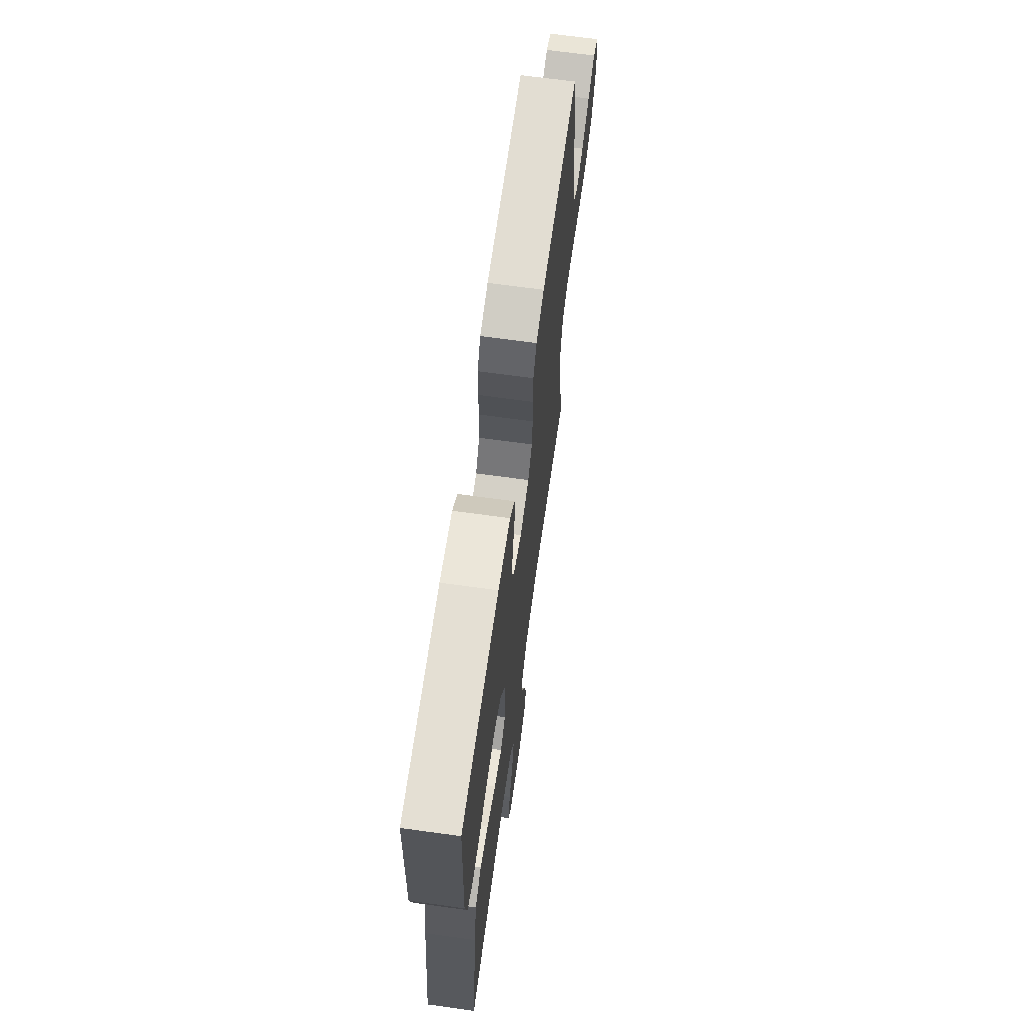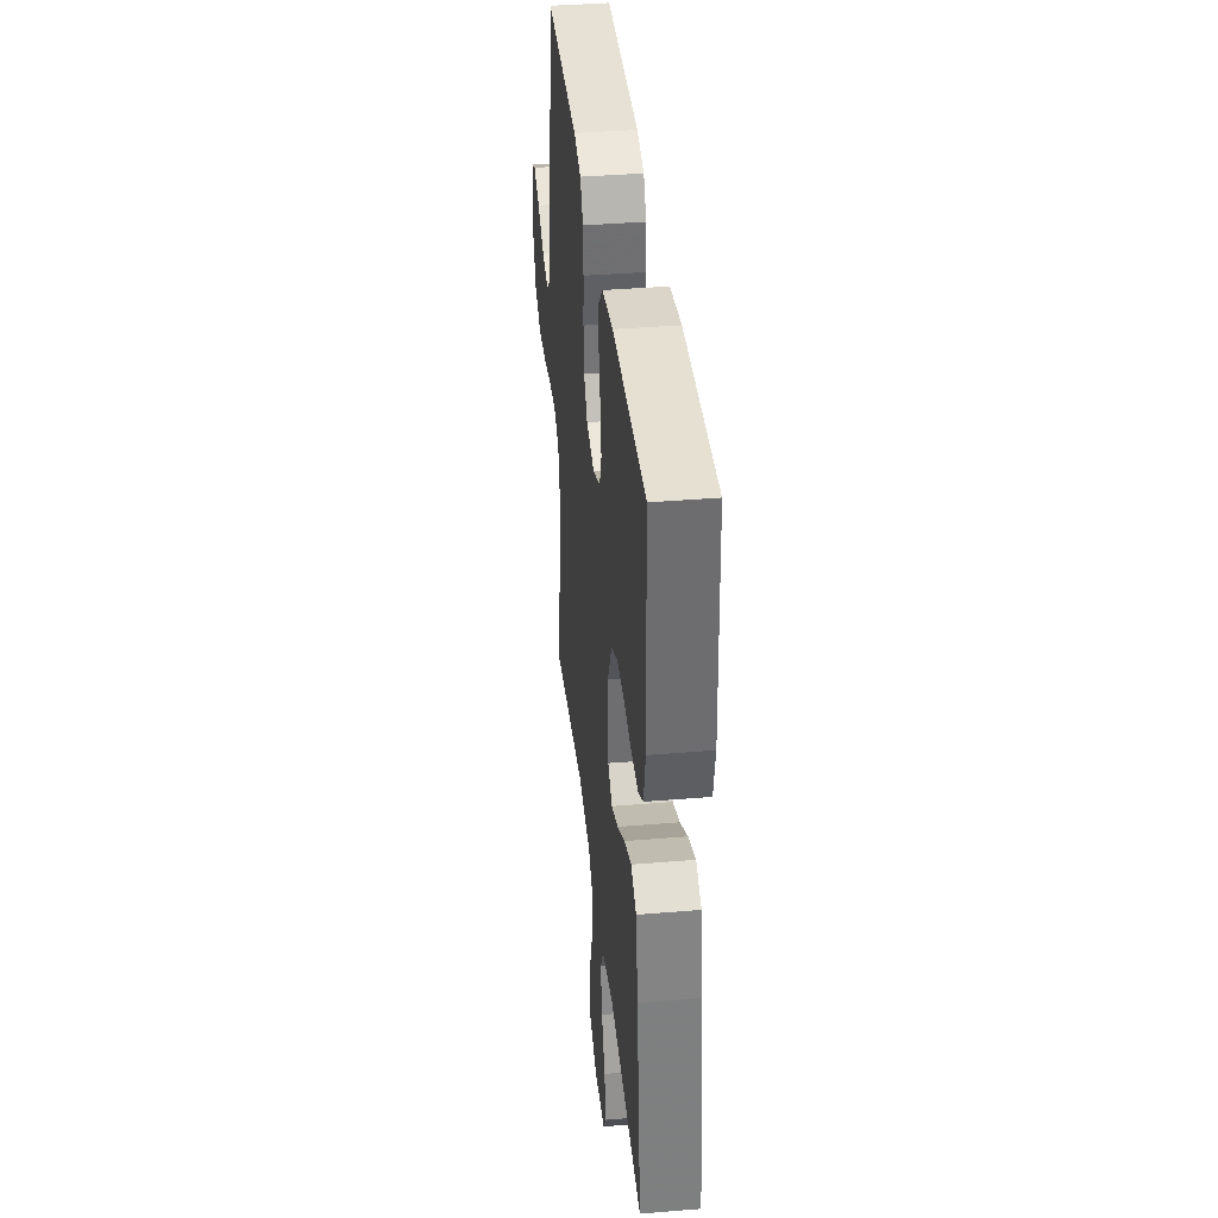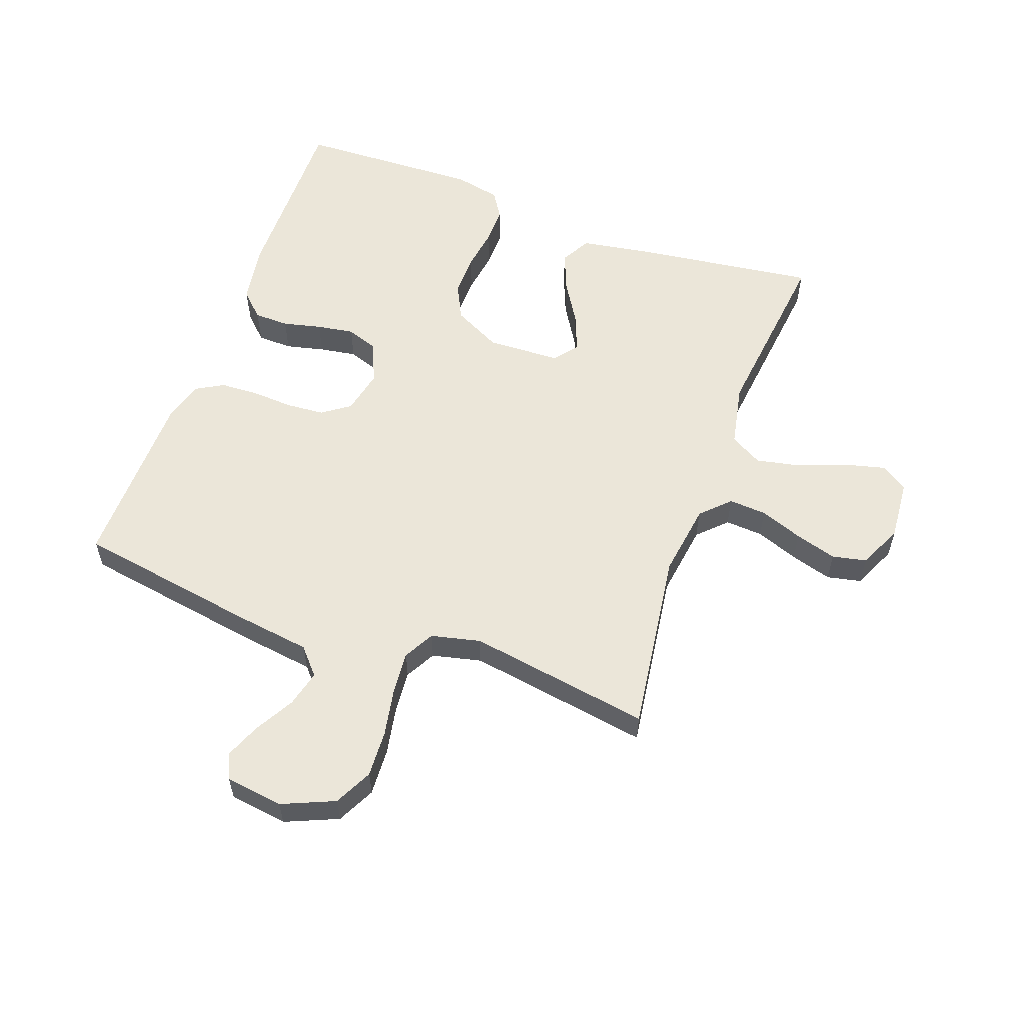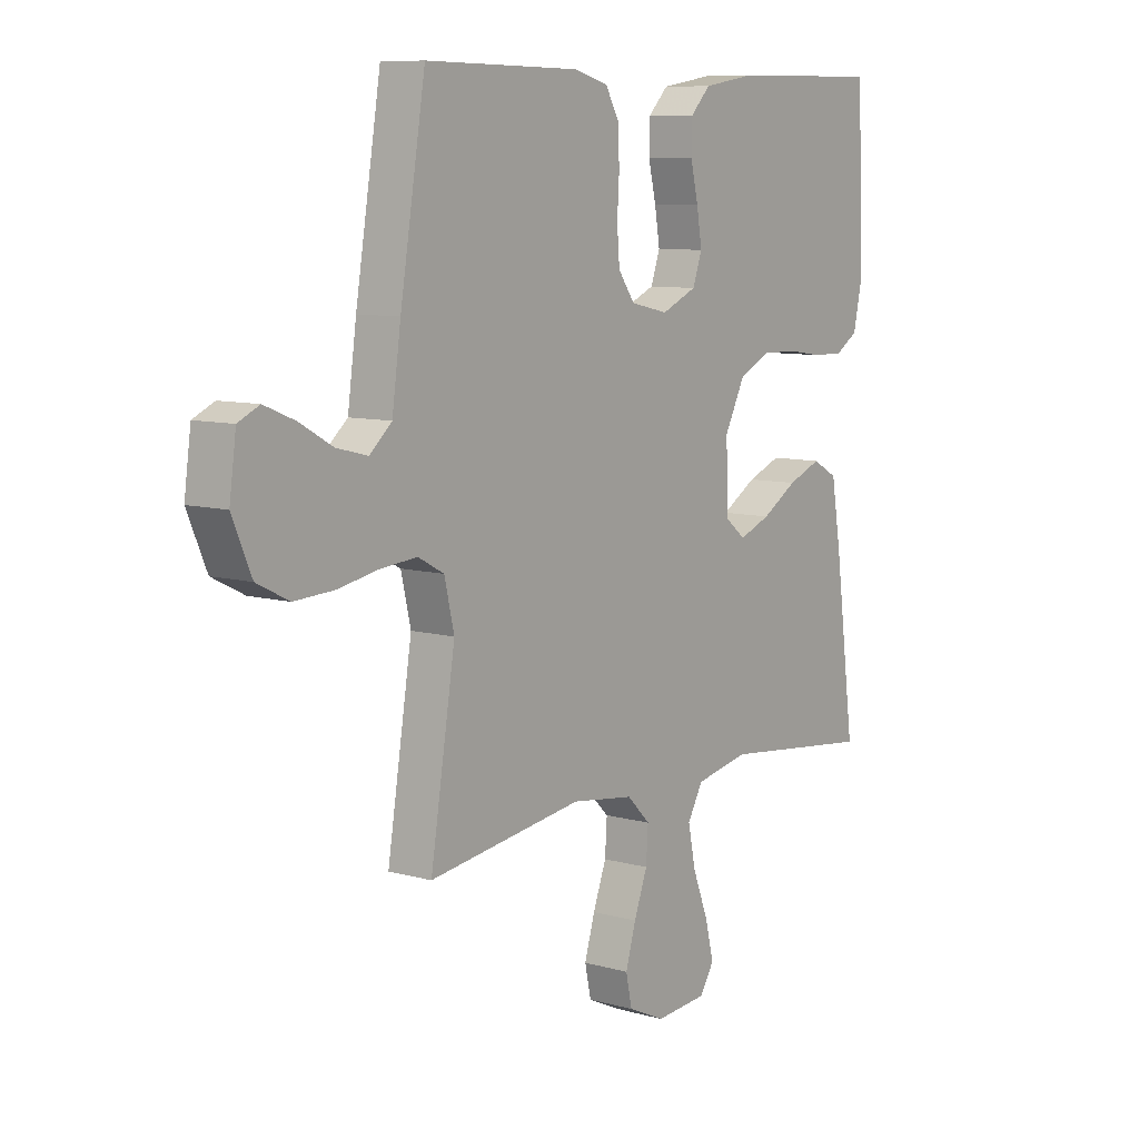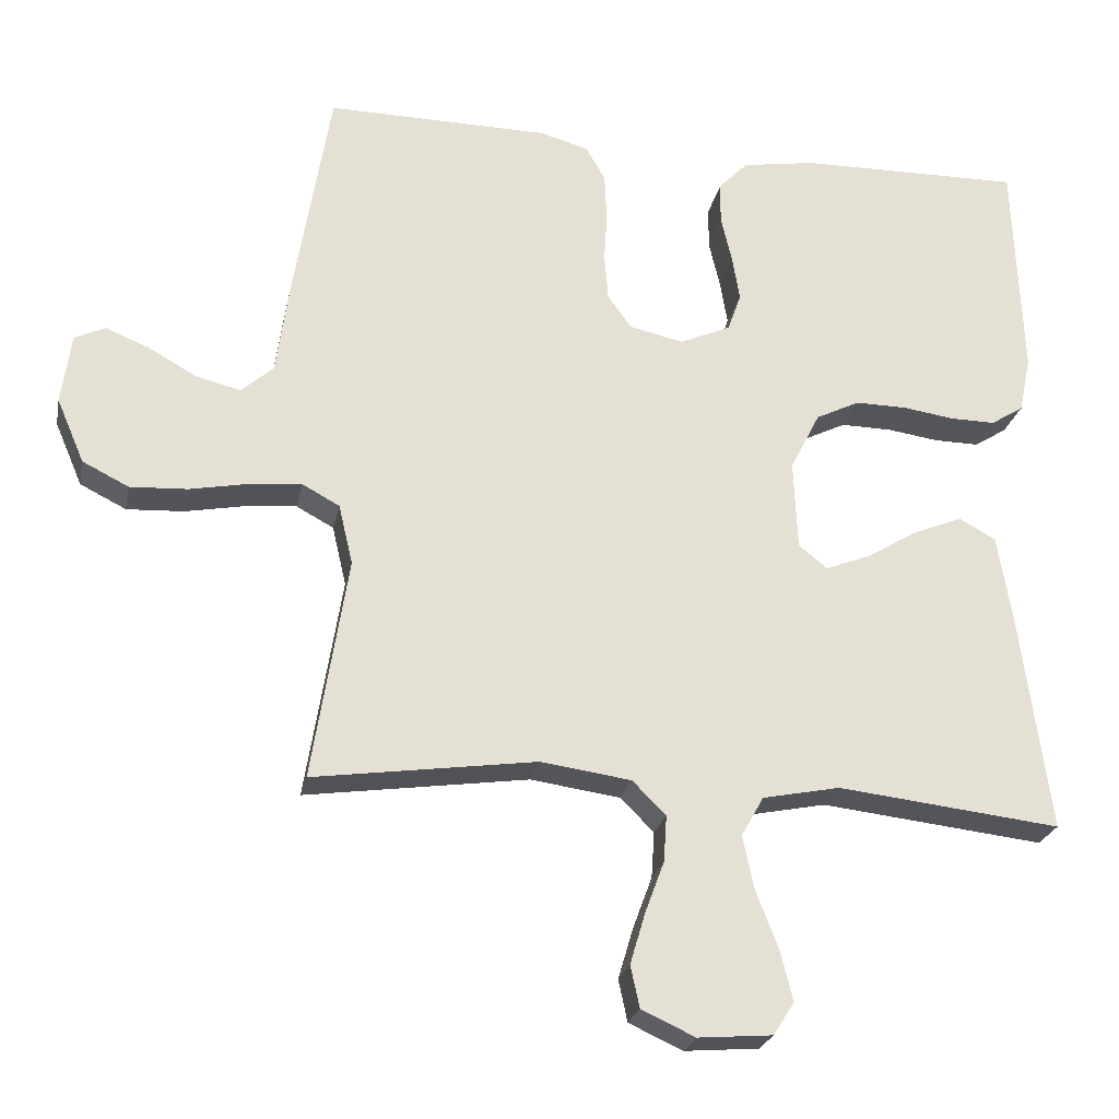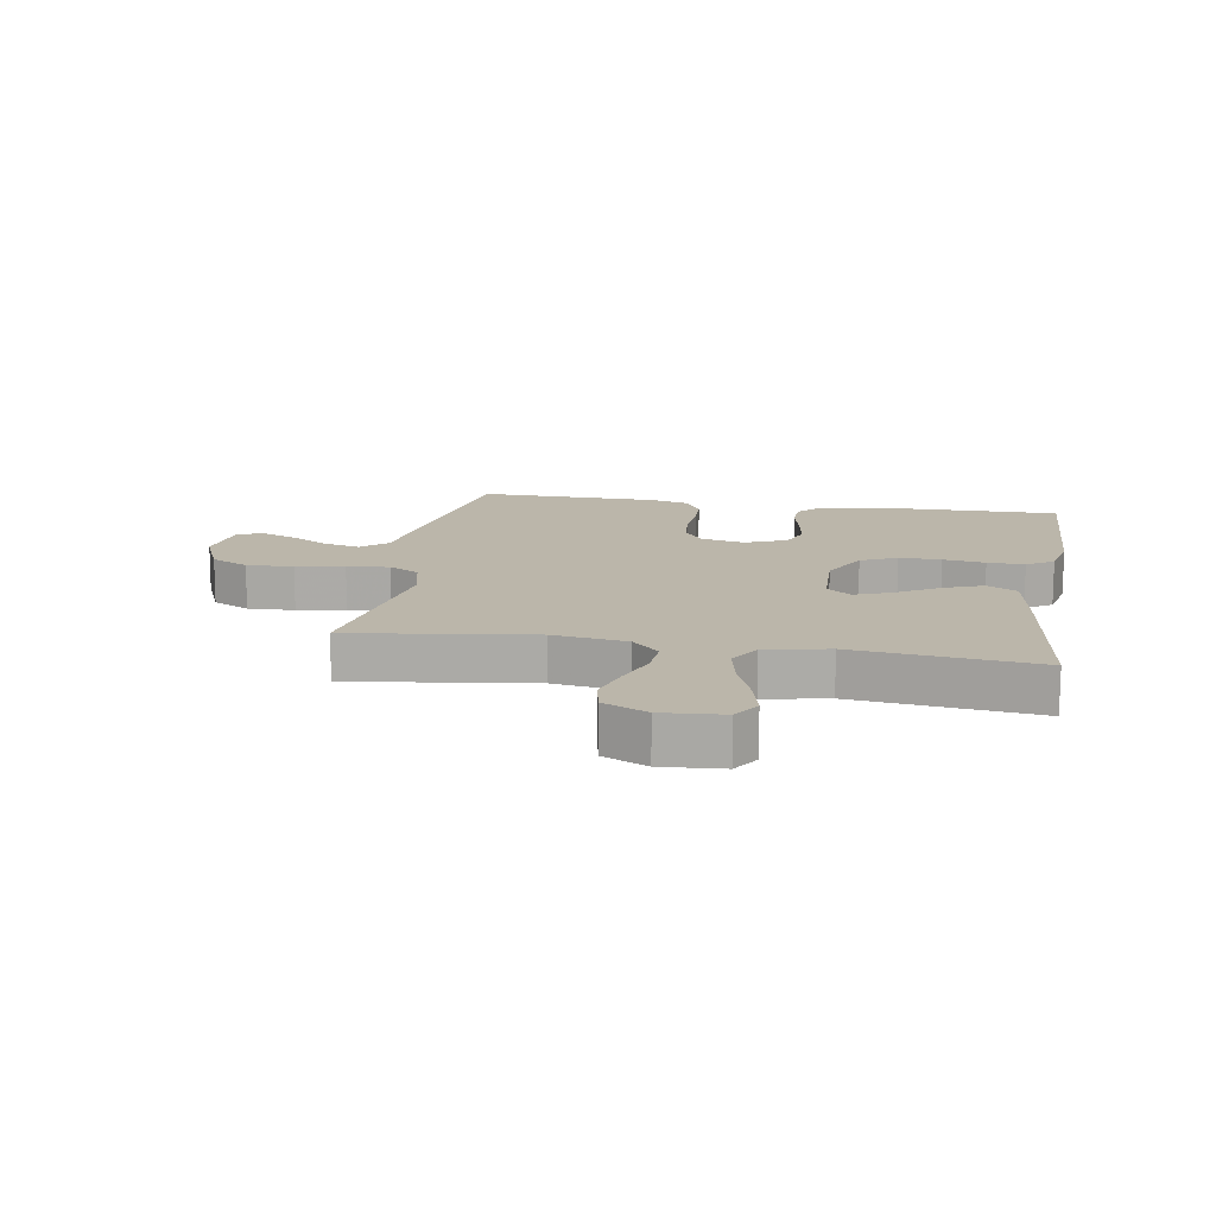
<metadata>
{"format":"obj","ext":"obj","renderer":"f3d","projection":"perspective","resolution":1024,"background":"white","views":[{"elev":67.5,"azim":-82.1,"up":"+Z"},{"elev":38.4,"azim":-96.0,"up":"+Z"},{"elev":57.3,"azim":110.0,"up":"+Y"},{"elev":8.8,"azim":126.8,"up":"+Z"},{"elev":-24.1,"azim":168.7,"up":"+Z"},{"elev":14.0,"azim":-170.2,"up":"+Y"}]}
</metadata>
<code>
v -0.5 0.07 0.5
v -0.2 0.07 0.496
v -0.101 0.07 0.48
v -0.062 0.07 0.44
v -0.061 0.07 0.383
v -0.076 0.07 0.32
v -0.086 0.07 0.259
v -0.068 0.07 0.208
v 0 0.07 0.178
v 0.073 0.07 0.194
v 0.105 0.07 0.239
v 0.11 0.07 0.301
v 0.106 0.07 0.369
v 0.109 0.07 0.432
v 0.135 0.07 0.478
v 0.2 0.07 0.496
v 0.5 0.07 0.5
v 0.549 0.07 0.2
v 0.566 0.07 0.077
v 0.609 0.07 0.039
v 0.669 0.07 0.054
v 0.733 0.07 0.09
v 0.792 0.07 0.114
v 0.833 0.07 0.095
v 0.846 0.07 0
v 0.809 0.07 -0.086
v 0.747 0.07 -0.117
v 0.67 0.07 -0.113
v 0.591 0.07 -0.098
v 0.521 0.07 -0.092
v 0.471 0.07 -0.119
v 0.452 0.07 -0.2
v 0.5 0.07 -0.5
v 0.2 0.07 -0.458
v 0.079 0.07 -0.475
v 0.034 0.07 -0.52
v 0.038 0.07 -0.582
v 0.064 0.07 -0.652
v 0.084 0.07 -0.72
v 0.072 0.07 -0.776
v 0 0.07 -0.809
v -0.1 0.07 -0.801
v -0.128 0.07 -0.757
v -0.111 0.07 -0.689
v -0.081 0.07 -0.612
v -0.066 0.07 -0.54
v -0.096 0.07 -0.487
v -0.2 0.07 -0.466
v -0.5 0.07 -0.5
v -0.46 0.07 -0.2
v -0.441 0.07 -0.086
v -0.392 0.07 -0.059
v -0.327 0.07 -0.085
v -0.258 0.07 -0.127
v -0.197 0.07 -0.151
v -0.158 0.07 -0.12
v -0.153 0.07 0
v -0.193 0.07 0.079
v -0.252 0.07 0.108
v -0.321 0.07 0.107
v -0.39 0.07 0.097
v -0.451 0.07 0.096
v -0.495 0.07 0.124
v -0.511 0.07 0.2
v -0.5 0 0.5
v -0.2 0 0.496
v -0.101 0 0.48
v -0.062 0 0.44
v -0.061 0 0.383
v -0.076 0 0.32
v -0.086 0 0.259
v -0.068 0 0.208
v 0 0 0.178
v 0.073 0 0.194
v 0.105 0 0.239
v 0.11 0 0.301
v 0.106 0 0.369
v 0.109 0 0.432
v 0.135 0 0.478
v 0.2 0 0.496
v 0.5 0 0.5
v 0.549 0 0.2
v 0.566 0 0.077
v 0.609 0 0.039
v 0.669 0 0.054
v 0.733 0 0.09
v 0.792 0 0.114
v 0.833 0 0.095
v 0.846 0 0
v 0.809 0 -0.086
v 0.747 0 -0.117
v 0.67 0 -0.113
v 0.591 0 -0.098
v 0.521 0 -0.092
v 0.471 0 -0.119
v 0.452 0 -0.2
v 0.5 0 -0.5
v 0.2 0 -0.458
v 0.079 0 -0.475
v 0.034 0 -0.52
v 0.038 0 -0.582
v 0.064 0 -0.652
v 0.084 0 -0.72
v 0.072 0 -0.776
v 0 0 -0.809
v -0.1 0 -0.801
v -0.128 0 -0.757
v -0.111 0 -0.689
v -0.081 0 -0.612
v -0.066 0 -0.54
v -0.096 0 -0.487
v -0.2 0 -0.466
v -0.5 0 -0.5
v -0.46 0 -0.2
v -0.441 0 -0.086
v -0.392 0 -0.059
v -0.327 0 -0.085
v -0.258 0 -0.127
v -0.197 0 -0.151
v -0.158 0 -0.12
v -0.153 0 0
v -0.193 0 0.079
v -0.252 0 0.108
v -0.321 0 0.107
v -0.39 0 0.097
v -0.451 0 0.096
v -0.495 0 0.124
v -0.511 0 0.2
f 60 61 62 63
f 59 60 63 64
f 51 52 53 54
f 51 54 55
f 48 49 50 51
f 47 48 51 55
f 46 47 55 56
f 42 43 44 45
f 42 45 46
f 41 42 46
f 37 38 39 40
f 37 40 41 46
f 32 33 34
f 31 32 34 35
f 26 27 28 29
f 26 29 30
f 25 26 30
f 24 25 30
f 21 22 23 24
f 21 24 30 31
f 16 17 18 19
f 14 15 16 19
f 12 13 14 19
f 11 12 19 20
f 10 11 20
f 9 10 20
f 3 4 5 6
f 3 6 7
f 2 3 7
f 59 64 1 2
f 58 59 2 7
f 57 58 7 8
f 56 57 8 9
f 36 37 46 56
f 35 36 56 9
f 31 35 9 20
f 20 21 31
f 127 126 125 124
f 128 127 124 123
f 118 117 116 115
f 119 118 115
f 115 114 113 112
f 119 115 112 111
f 120 119 111 110
f 109 108 107 106
f 110 109 106
f 110 106 105
f 104 103 102 101
f 110 105 104 101
f 98 97 96
f 99 98 96 95
f 93 92 91 90
f 94 93 90
f 94 90 89
f 94 89 88
f 88 87 86 85
f 95 94 88 85
f 83 82 81 80
f 83 80 79 78
f 83 78 77 76
f 84 83 76 75
f 84 75 74
f 84 74 73
f 70 69 68 67
f 71 70 67
f 71 67 66
f 66 65 128 123
f 71 66 123 122
f 72 71 122 121
f 73 72 121 120
f 120 110 101 100
f 73 120 100 99
f 84 73 99 95
f 95 85 84
f 1 65 66 2
f 2 66 67 3
f 3 67 68 4
f 4 68 69 5
f 5 69 70 6
f 6 70 71 7
f 7 71 72 8
f 8 72 73 9
f 9 73 74 10
f 10 74 75 11
f 11 75 76 12
f 12 76 77 13
f 13 77 78 14
f 14 78 79 15
f 15 79 80 16
f 16 80 81 17
f 17 81 82 18
f 18 82 83 19
f 19 83 84 20
f 20 84 85 21
f 21 85 86 22
f 22 86 87 23
f 23 87 88 24
f 24 88 89 25
f 25 89 90 26
f 26 90 91 27
f 27 91 92 28
f 28 92 93 29
f 29 93 94 30
f 30 94 95 31
f 31 95 96 32
f 32 96 97 33
f 33 97 98 34
f 34 98 99 35
f 35 99 100 36
f 36 100 101 37
f 37 101 102 38
f 38 102 103 39
f 39 103 104 40
f 40 104 105 41
f 41 105 106 42
f 42 106 107 43
f 43 107 108 44
f 44 108 109 45
f 45 109 110 46
f 46 110 111 47
f 47 111 112 48
f 48 112 113 49
f 49 113 114 50
f 50 114 115 51
f 51 115 116 52
f 52 116 117 53
f 53 117 118 54
f 54 118 119 55
f 55 119 120 56
f 56 120 121 57
f 57 121 122 58
f 58 122 123 59
f 59 123 124 60
f 60 124 125 61
f 61 125 126 62
f 62 126 127 63
f 63 127 128 64
f 64 128 65 1

</code>
